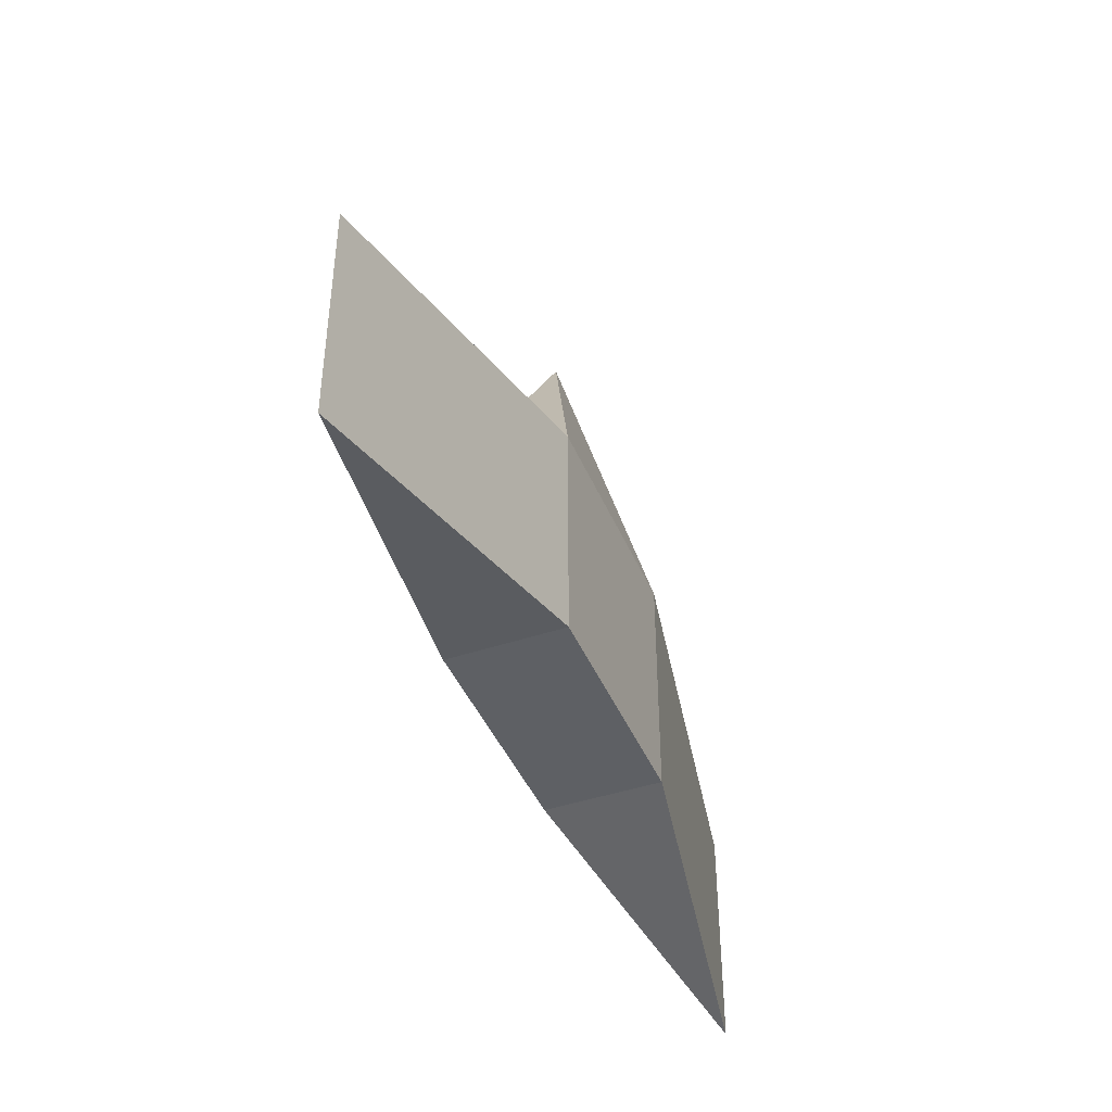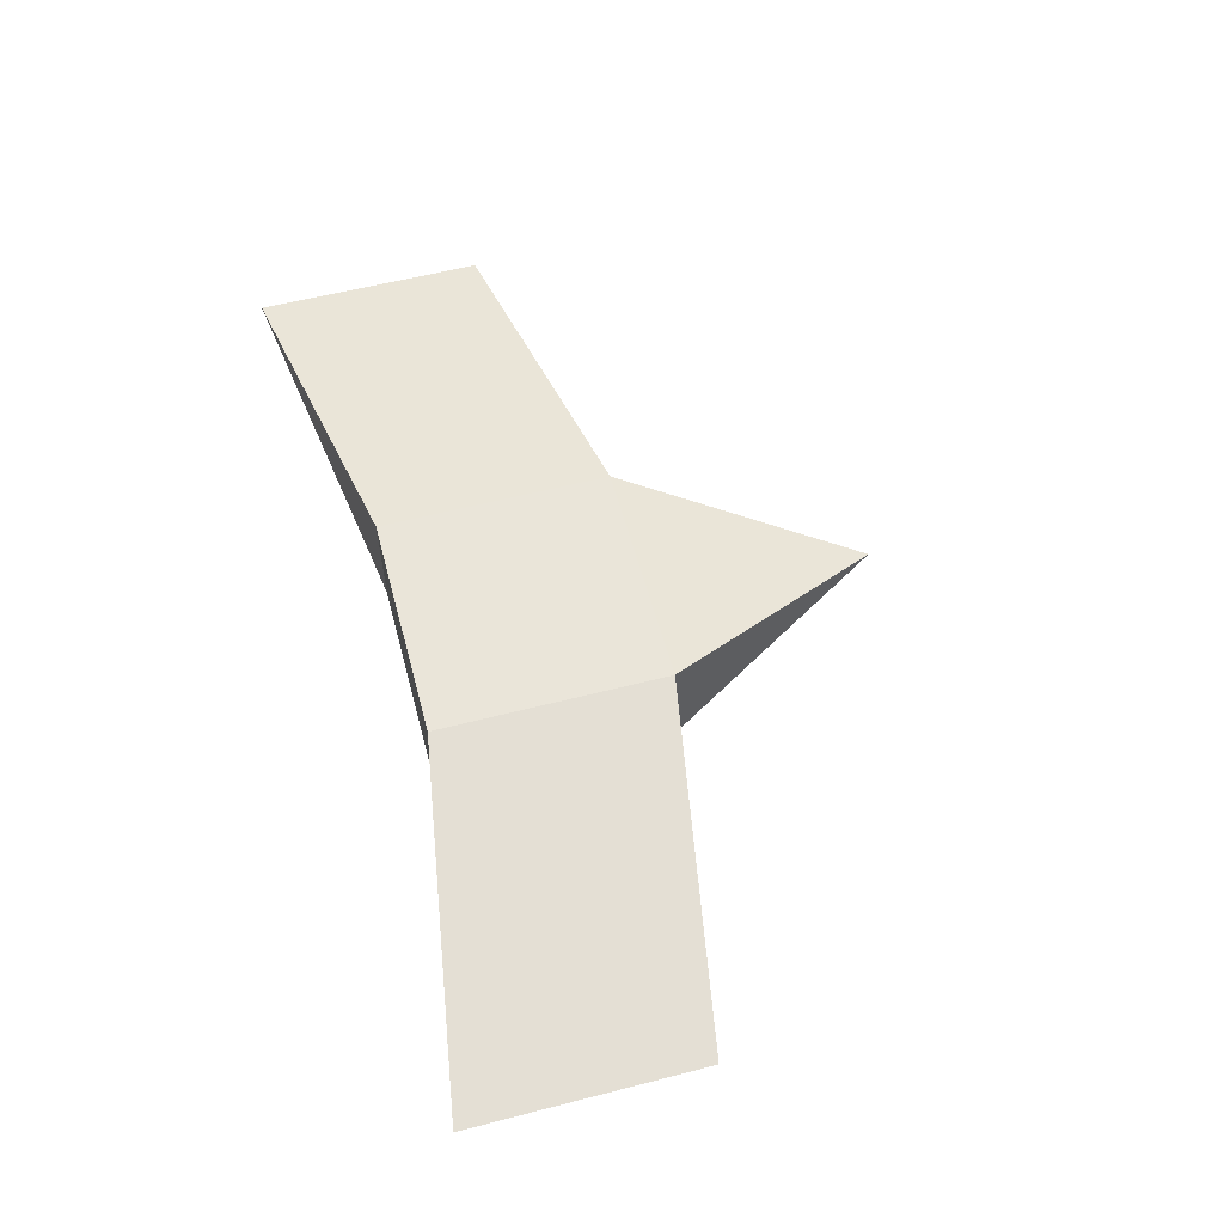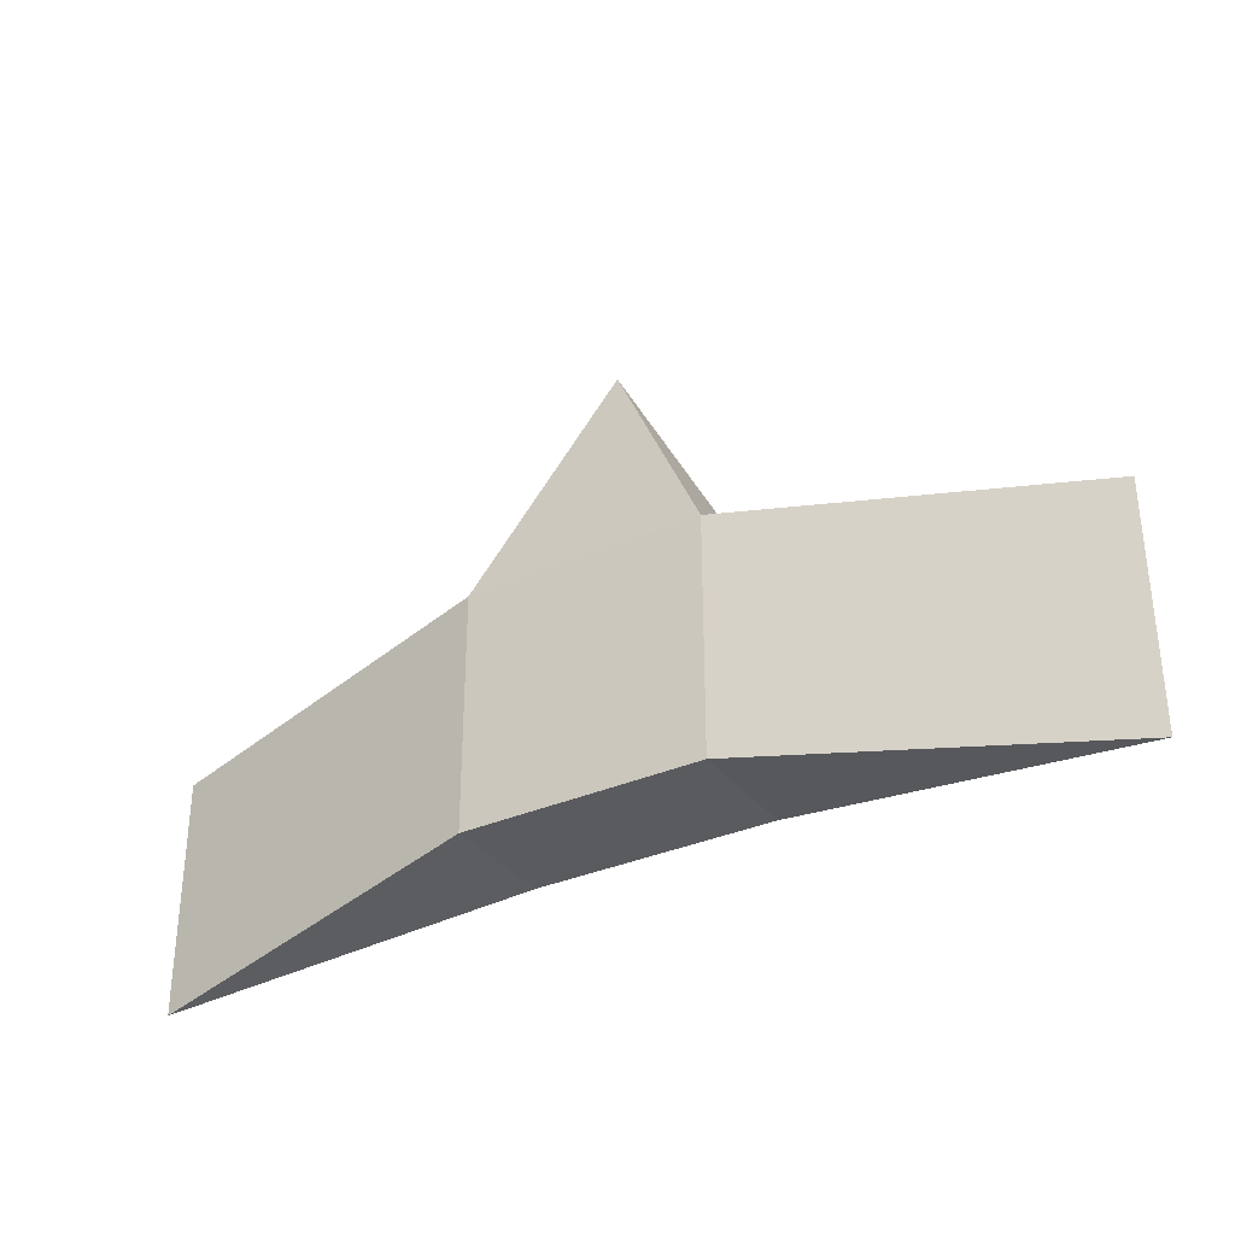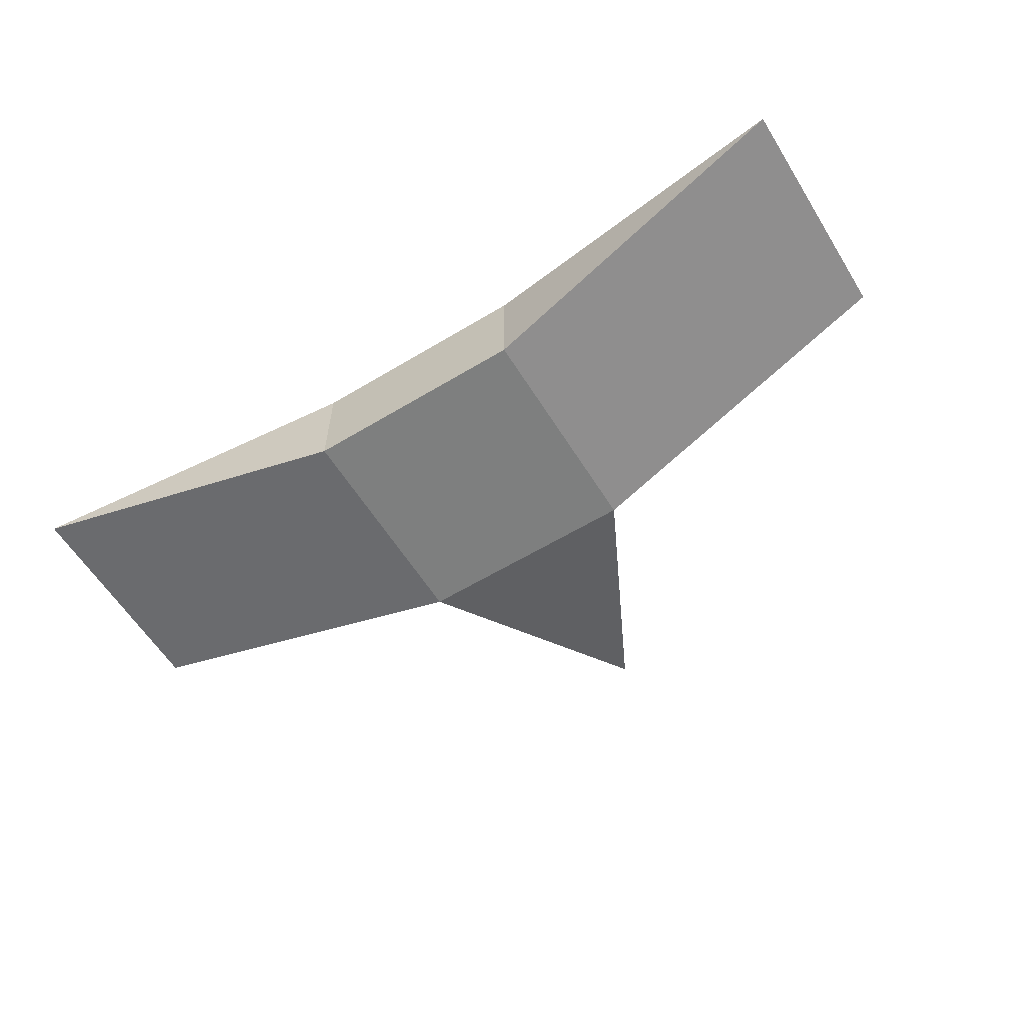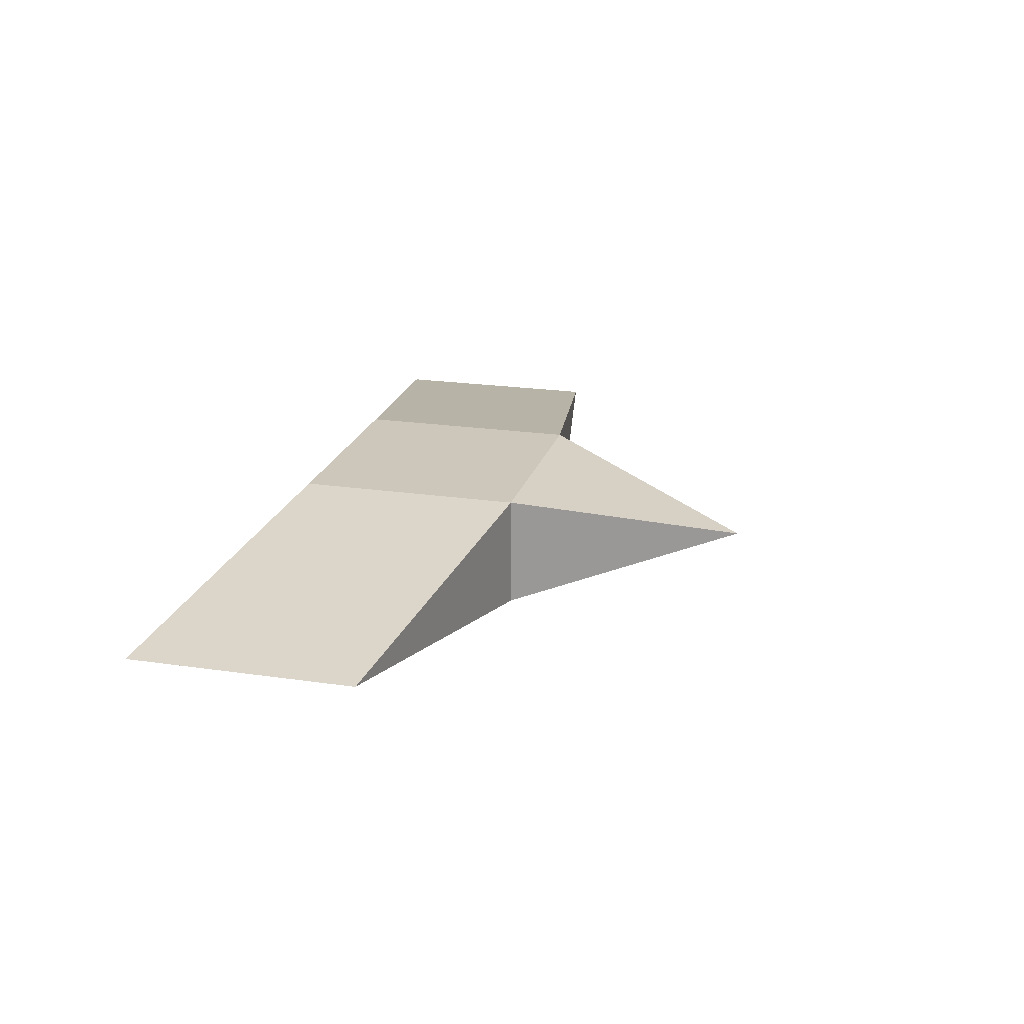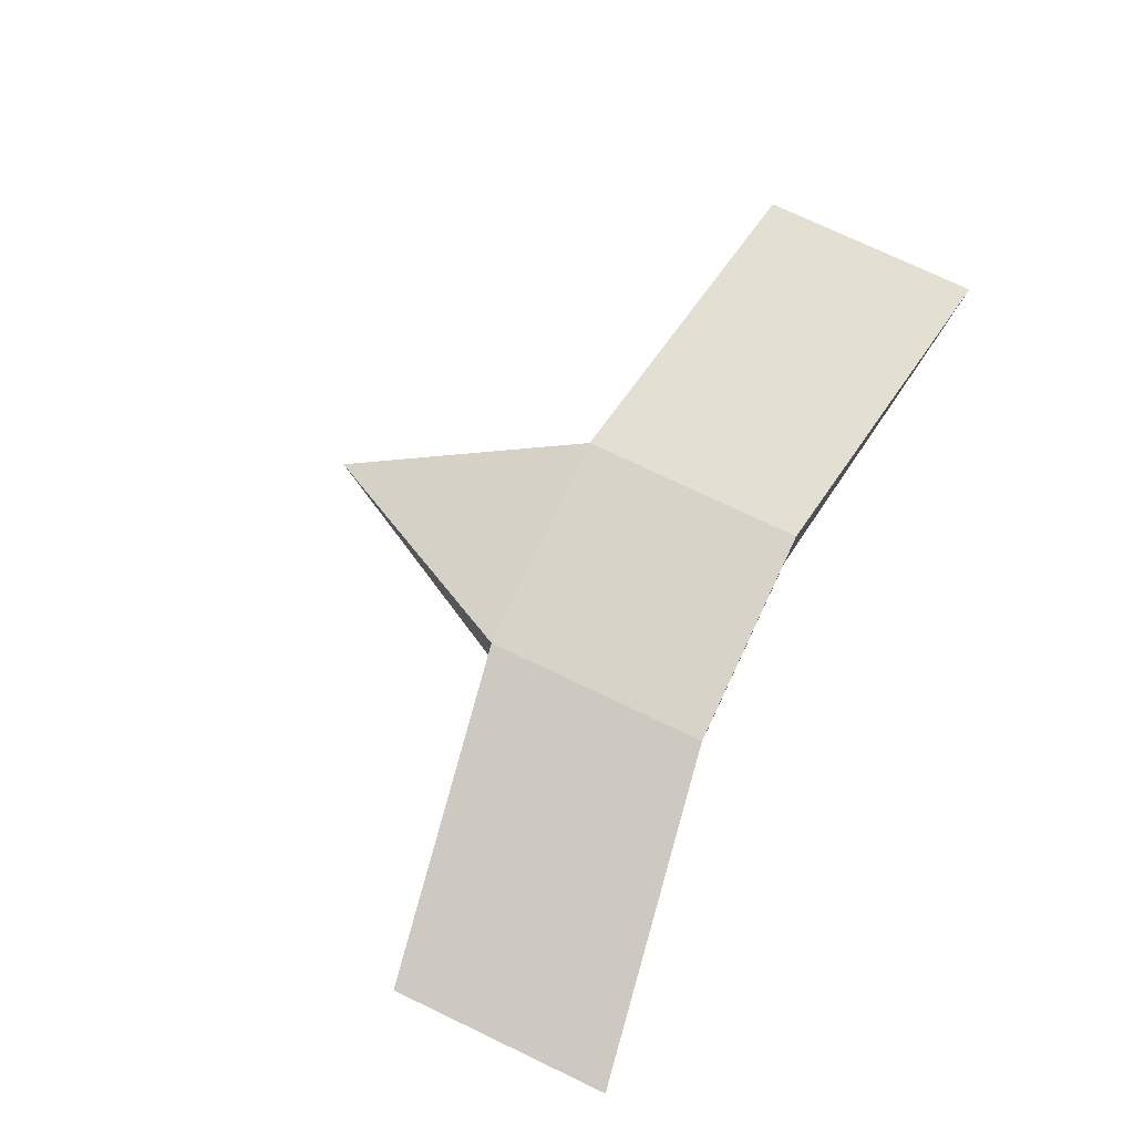
<metadata>
{"format":"obj","ext":"obj","renderer":"f3d","projection":"perspective","resolution":1024,"background":"white","views":[{"elev":-43.1,"azim":-68.2,"up":"+Z"},{"elev":57.8,"azim":-104.9,"up":"+Y"},{"elev":-33.3,"azim":31.4,"up":"+Z"},{"elev":-59.6,"azim":-148.2,"up":"+Y"},{"elev":21.5,"azim":-75.4,"up":"+Y"},{"elev":76.5,"azim":115.3,"up":"+Y"}]}
</metadata>
<code>
o Cube
v 1 -0.5 -1
v 1 -0.5 1
v -1 -0.5 1
v -1 -0.5 -1
v 1 0.5 -1
v 1 0.5 1
v -1 0.5 1
v -1 0.5 -1
v -0 0 3
v -4 0 0.5
v -4 0 -1.5
v 4 0 -1.5
v 4 0 0.5
f 2 3 9
f 10 4 11
f 4 3 2
f 4 10 3
f 1 13 2
f 2 4 1
f 1 12 13
f 4 11 8
f 9 3 7
f 2 6 9
f 5 12 1
f 2 13 6
f 3 10 7
f 8 1 4
f 8 5 1
f 6 5 8
f 10 8 11
f 10 7 8
f 13 5 6
f 13 12 5
f 9 6 7
f 7 6 8

</code>
